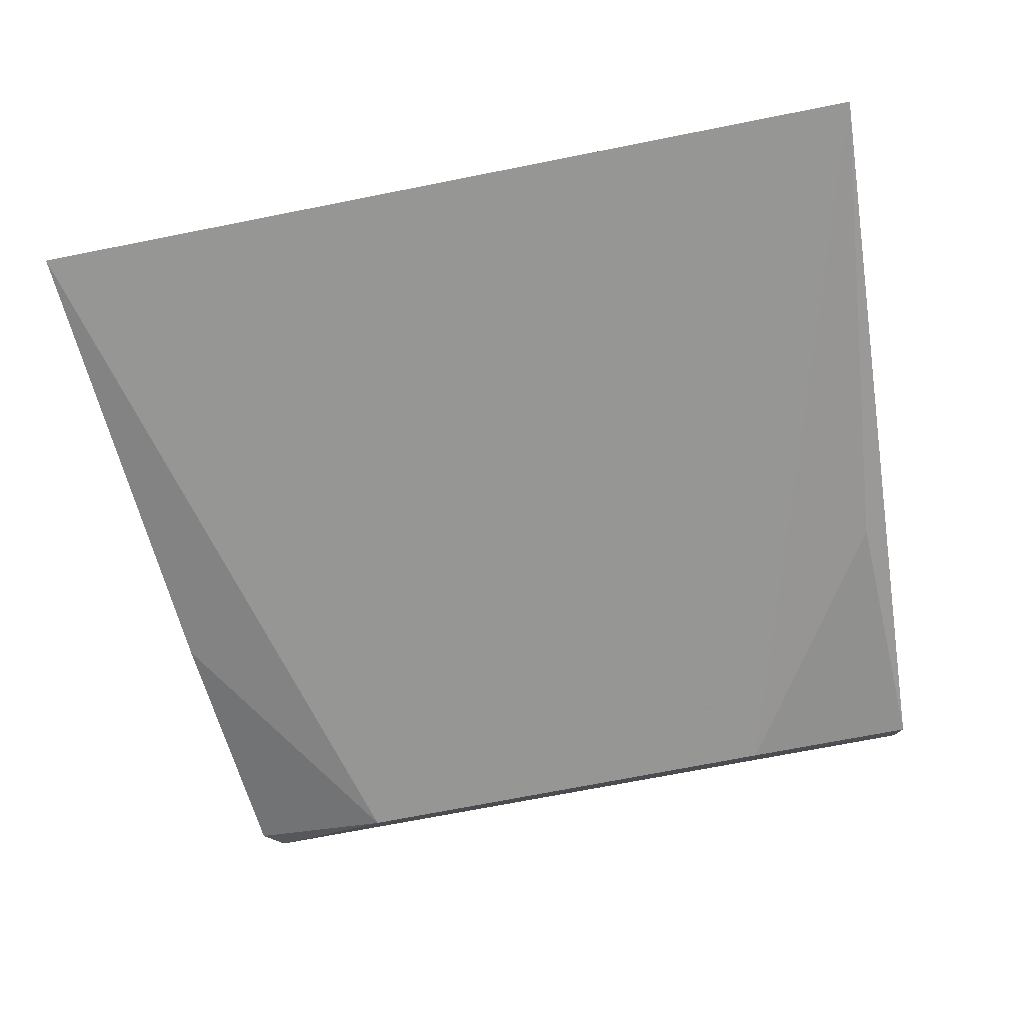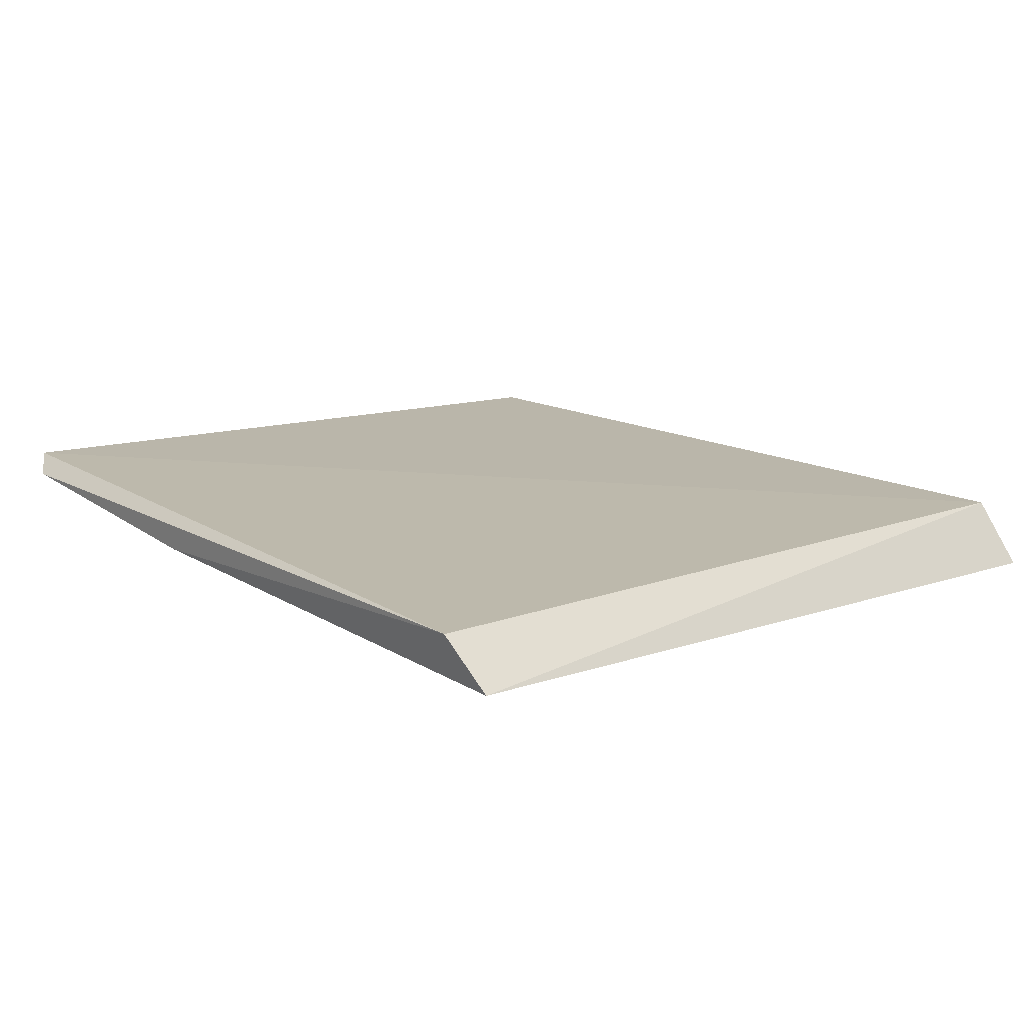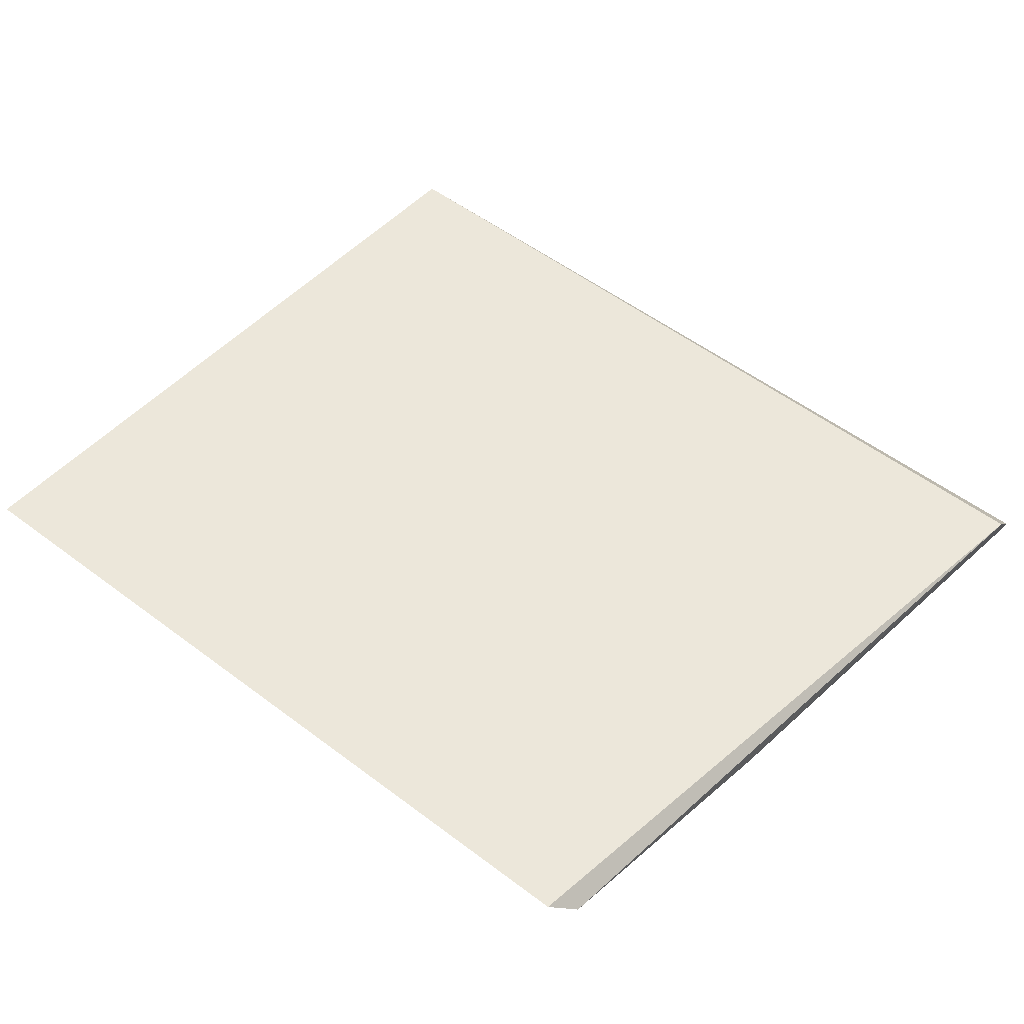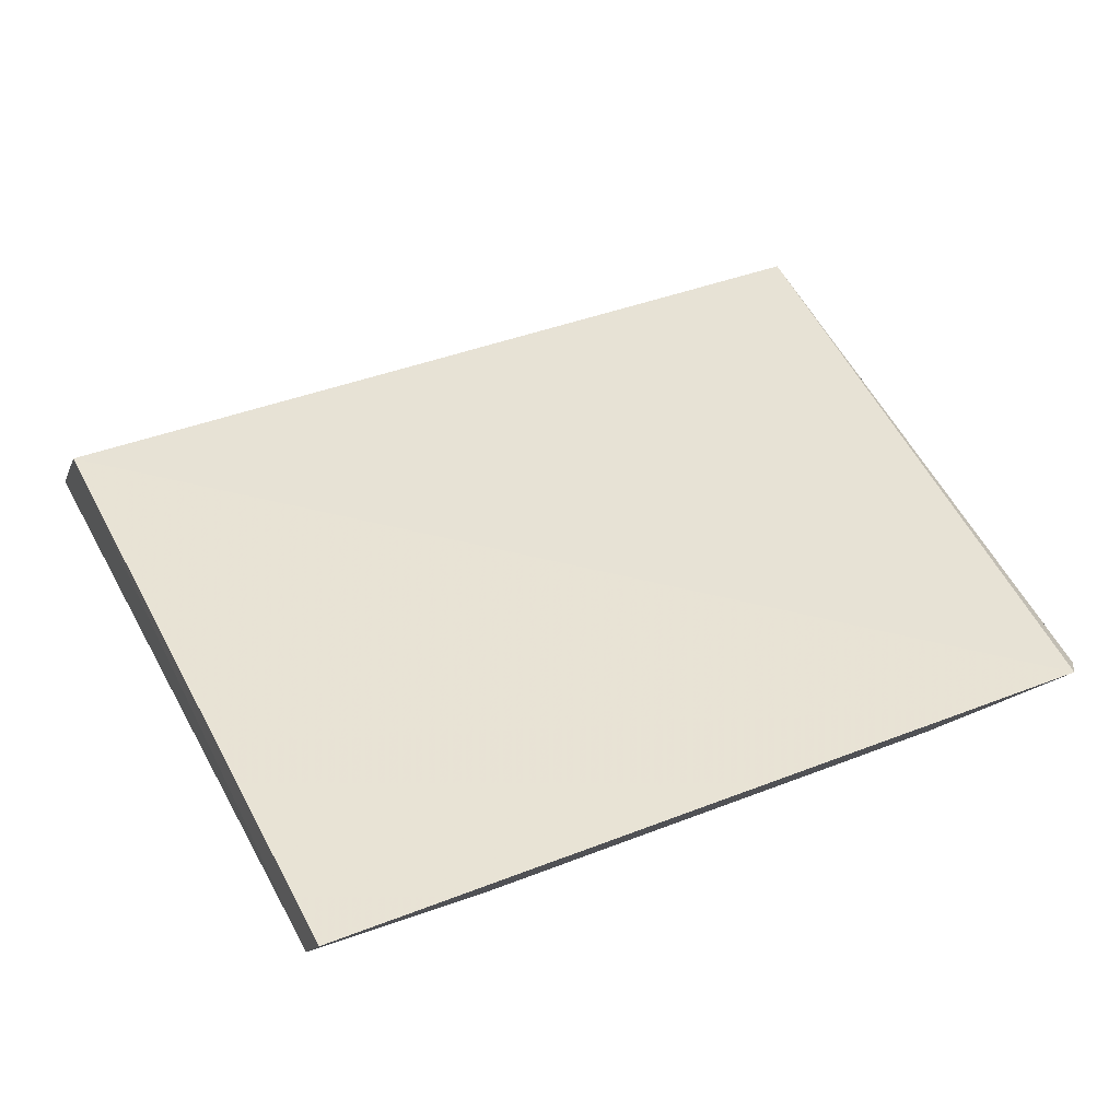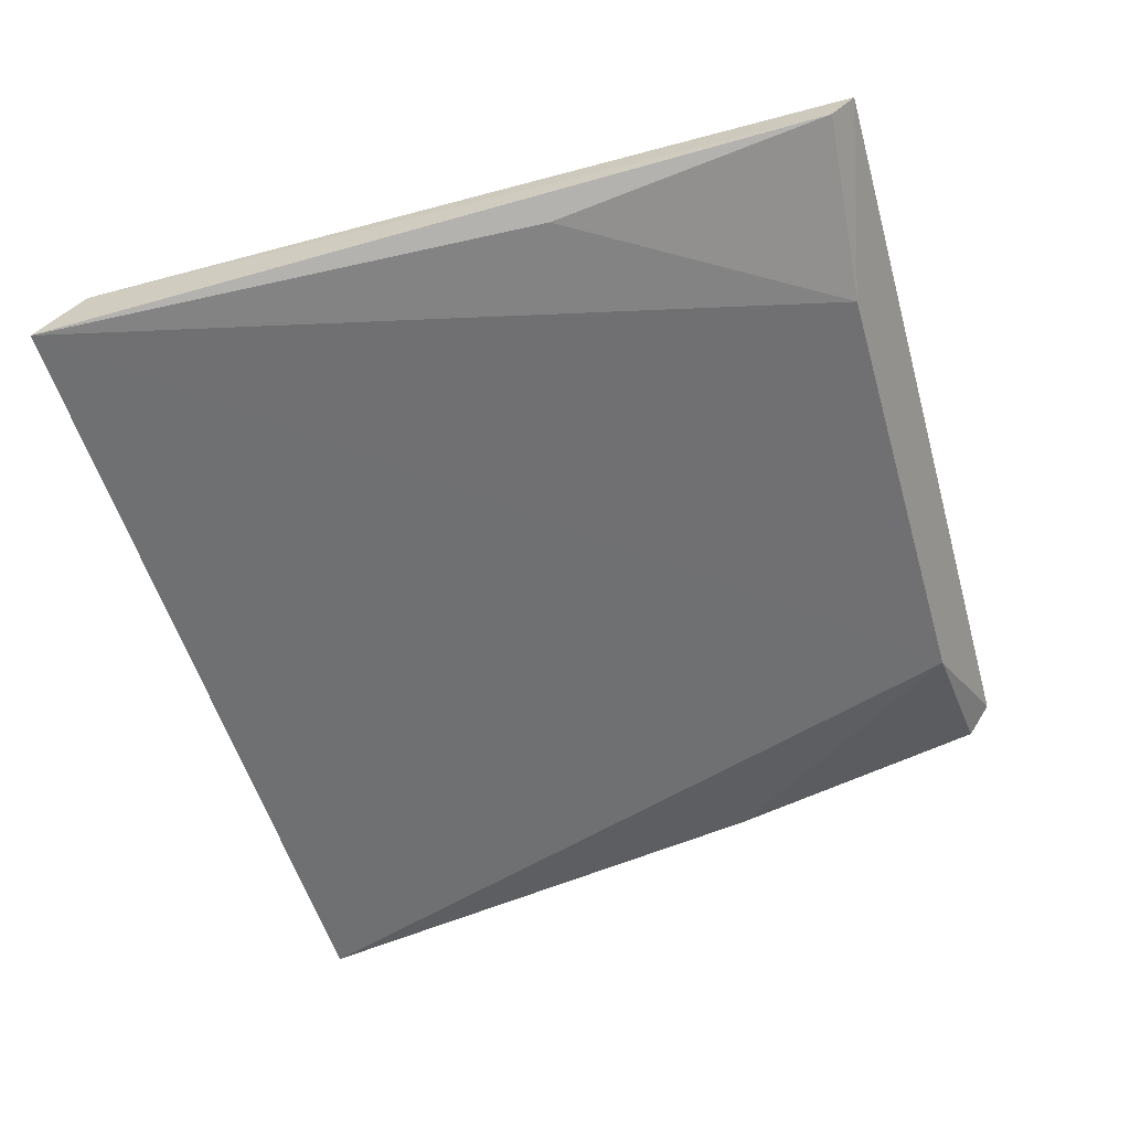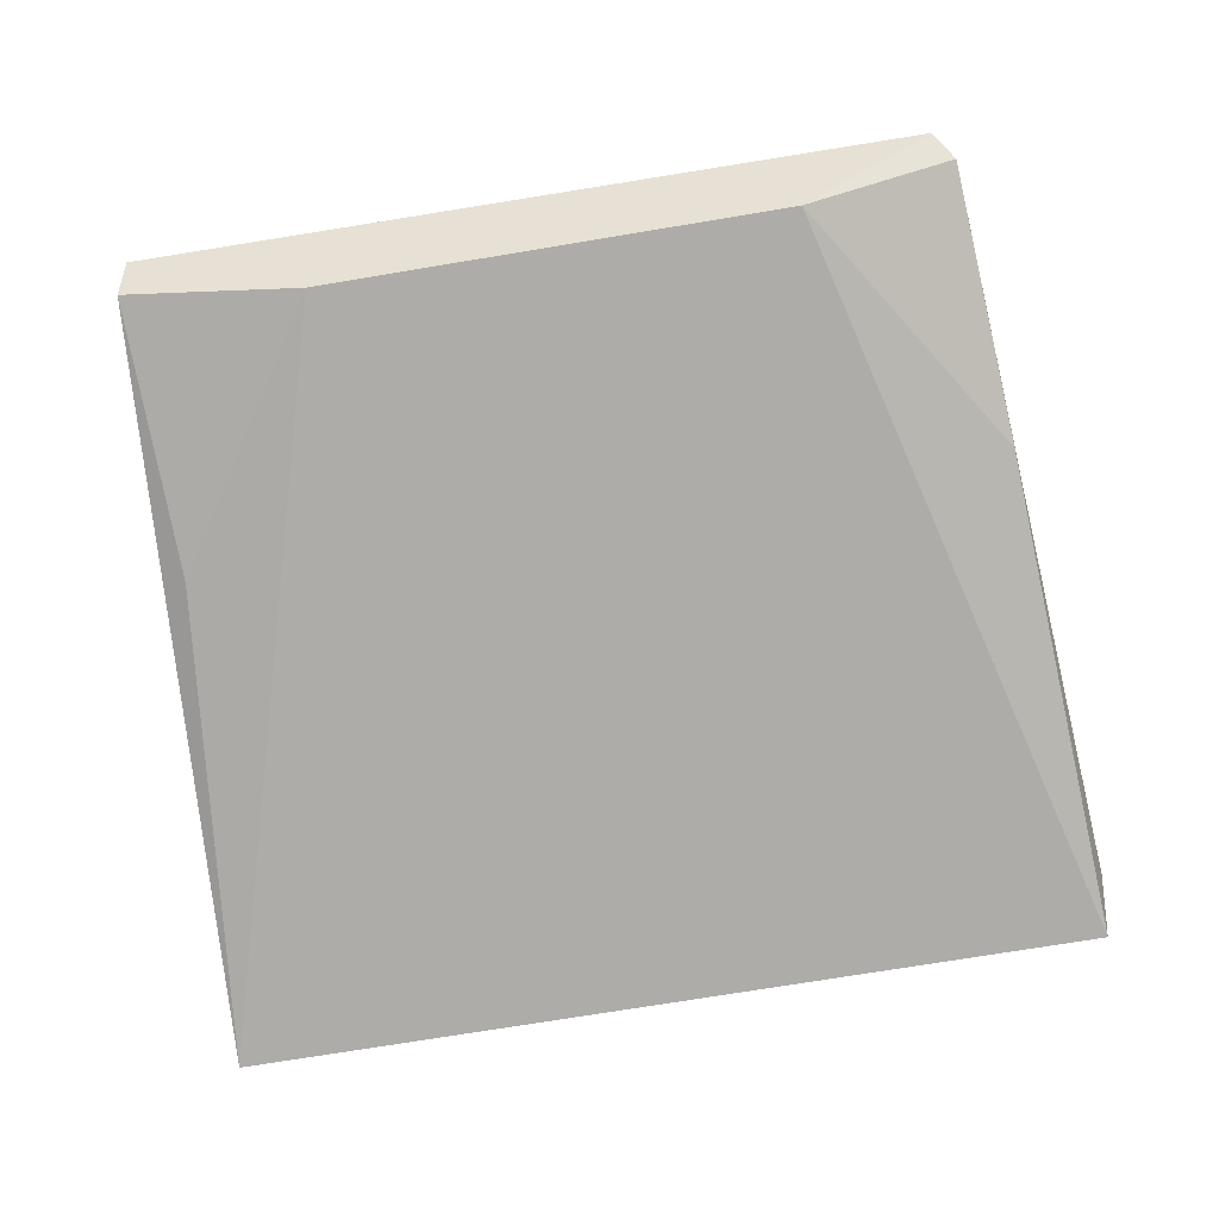
<metadata>
{"format":"obj","ext":"obj","renderer":"f3d","projection":"perspective","resolution":1024,"background":"white","views":[{"elev":-72.3,"azim":11.4,"up":"+Z"},{"elev":10.0,"azim":-45.3,"up":"+Z"},{"elev":51.3,"azim":-140.3,"up":"+Z"},{"elev":46.7,"azim":156.5,"up":"+Z"},{"elev":-53.8,"azim":106.0,"up":"+Z"},{"elev":-72.0,"azim":-170.6,"up":"+Z"}]}
</metadata>
<code>
v 0.02553 -0.2667 -0.009315
v 0.02492 -0.2643 -0.0052
v -0.02694 -0.2669 -0.008812
v -0.02321 -0.2195 -0.001243
v 0.02352 -0.2206 -0.003532
v -0.02743 -0.2642 -0.005869
v 0.0231 -0.2192 -0.001277
v -0.01524 -0.2217 -0.005282
v -0.02428 -0.221 -0.002448
v 0.01263 -0.2217 -0.005498
v -0.02528 -0.2373 -0.005316
v 0.02278 -0.2371 -0.006278
f 1 2 3
f 5 2 1
f 6 3 2
f 6 2 4
f 7 4 2
f 7 2 5
f 8 1 3
f 8 4 7
f 9 6 4
f 9 4 8
f 10 1 8
f 10 8 7
f 10 7 5
f 11 3 6
f 11 6 9
f 11 9 8
f 11 8 3
f 12 10 5
f 12 5 1
f 12 1 10

</code>
